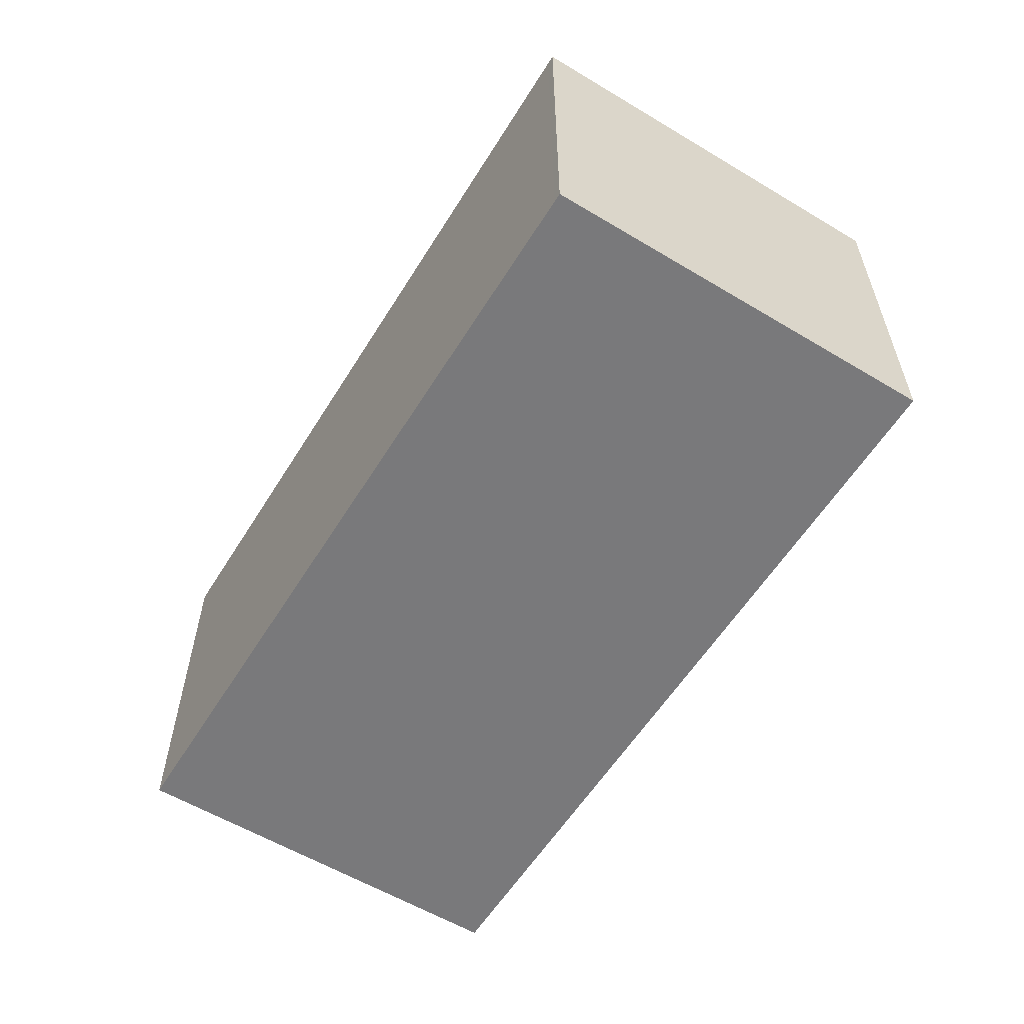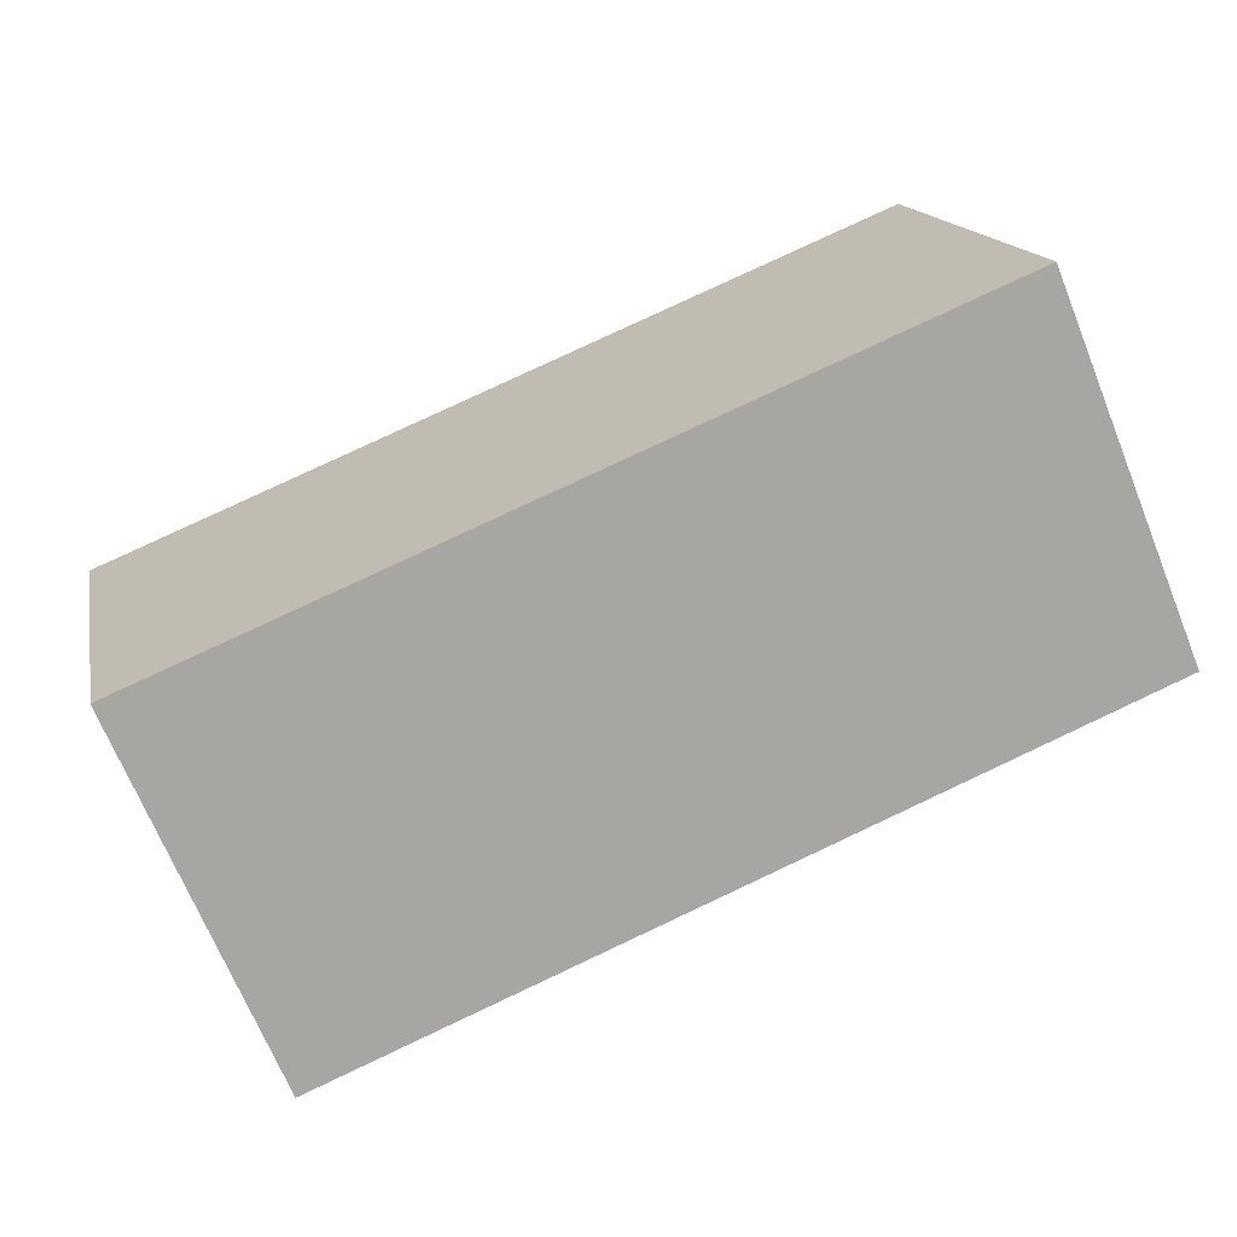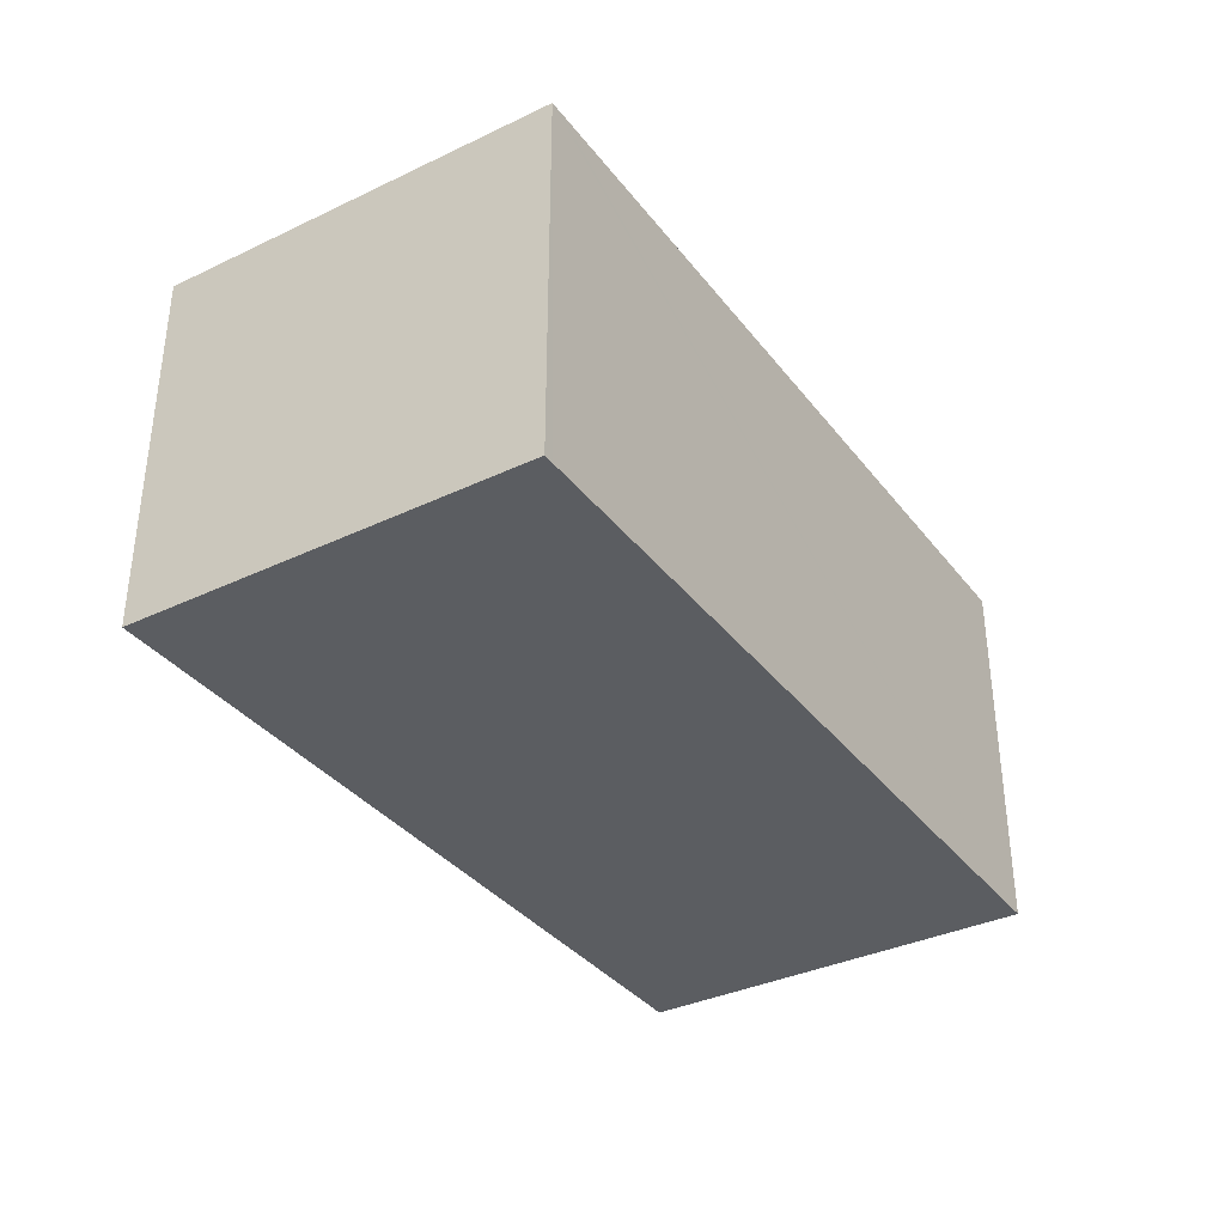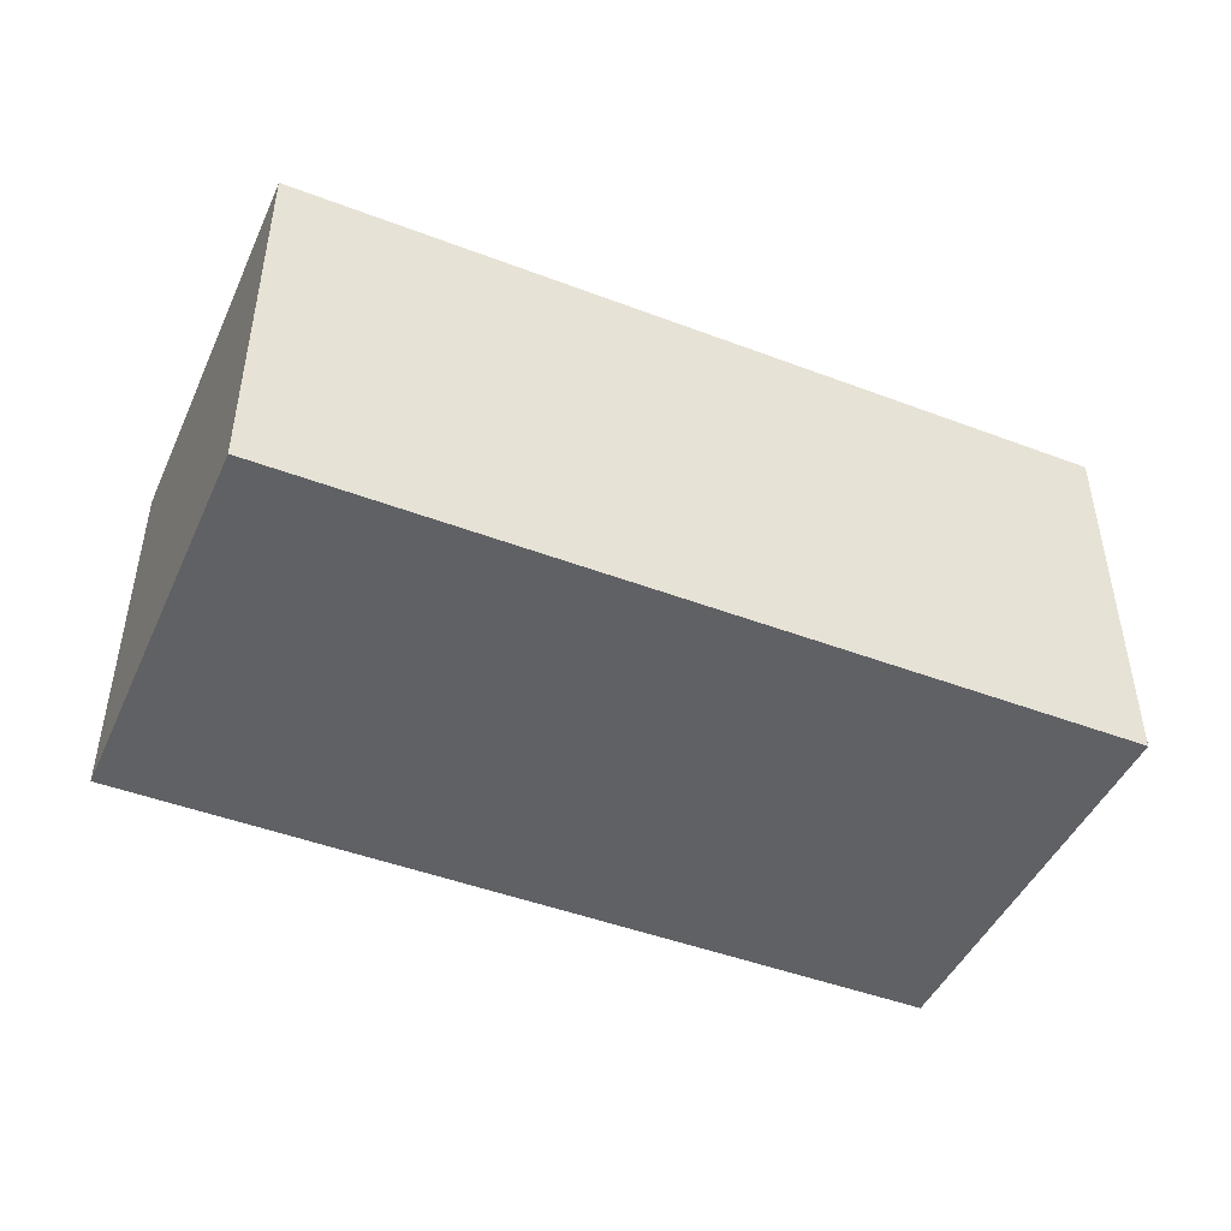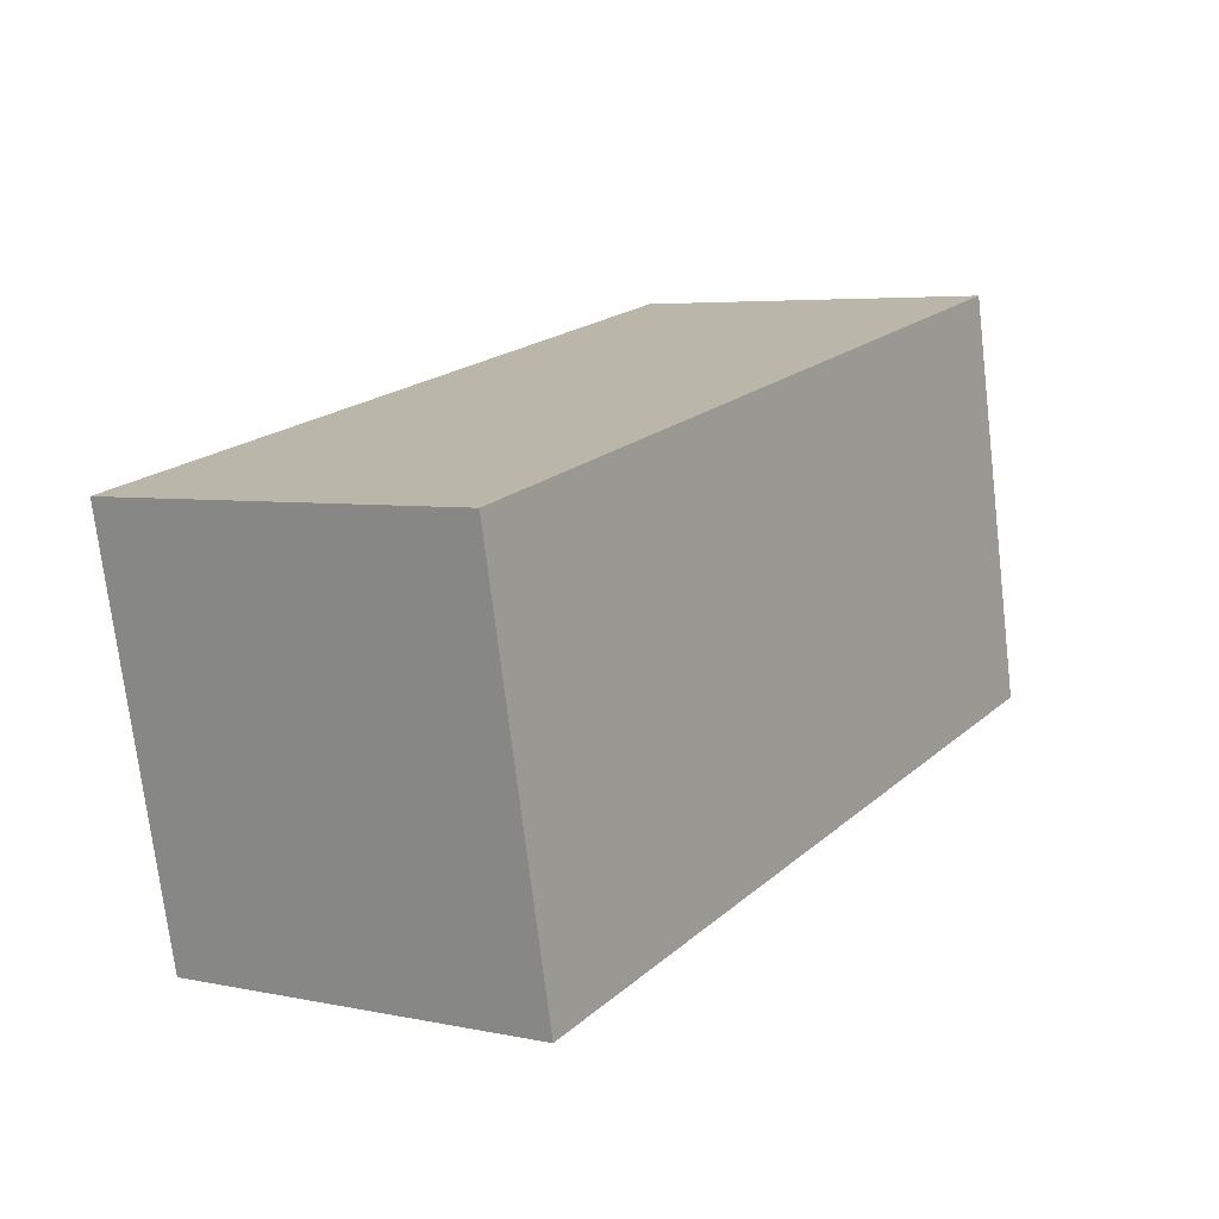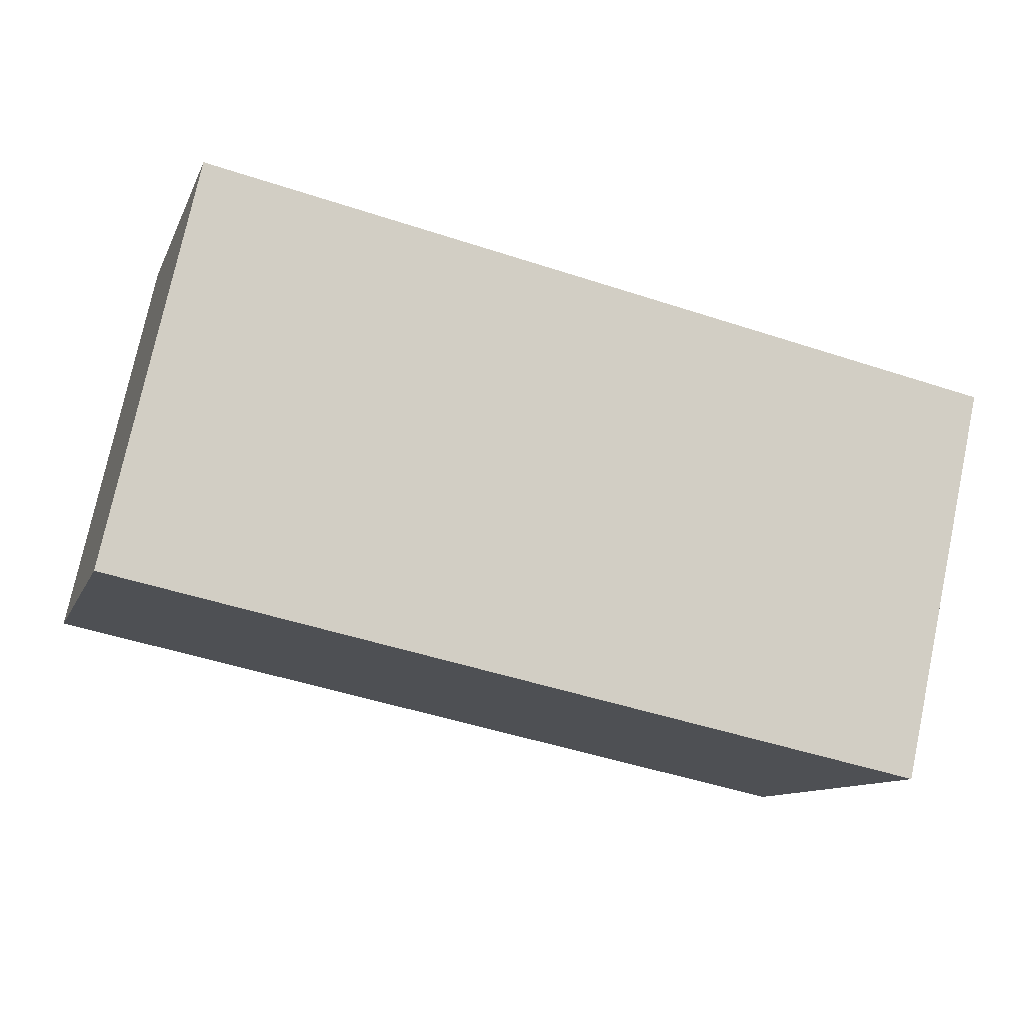
<metadata>
{"format":"obj","ext":"obj","renderer":"f3d","projection":"perspective","resolution":1024,"background":"white","views":[{"elev":-57.9,"azim":-109.4,"up":"+Y"},{"elev":-69.3,"azim":-157.9,"up":"+Z"},{"elev":-35.7,"azim":-45.4,"up":"+Y"},{"elev":-46.4,"azim":-11.2,"up":"+Y"},{"elev":4.9,"azim":123.4,"up":"+Z"},{"elev":-10.7,"azim":-16.2,"up":"+Z"}]}
</metadata>
<code>
v  0.644 2.751 2.916
v  0.061 2.751 -0.013
v  0 2.751 1.685e-16
v  5.926 2.751 -1.277
v  0.717 2.751 2.9
v  6.573 2.751 1.637
v  6.573 -1.002e-16 1.637
v  5.926 7.819e-17 -1.277
v  0.061 7.96e-19 -0.013
v  0 0 0
v  0.644 -1.786e-16 2.916
v  0.717 -1.776e-16 2.9
g defaultobject
f 1 2 3
f 2 1 4
f 4 1 5
f 4 5 6
f 7 4 6
f 4 7 8
f 8 2 4
f 2 8 9
f 2 9 3
f 3 9 10
f 10 1 3
f 1 10 11
f 5 7 6
f 7 5 1
f 7 1 12
f 12 1 11
f 9 11 10
f 11 9 8
f 11 8 12
f 12 8 7

</code>
